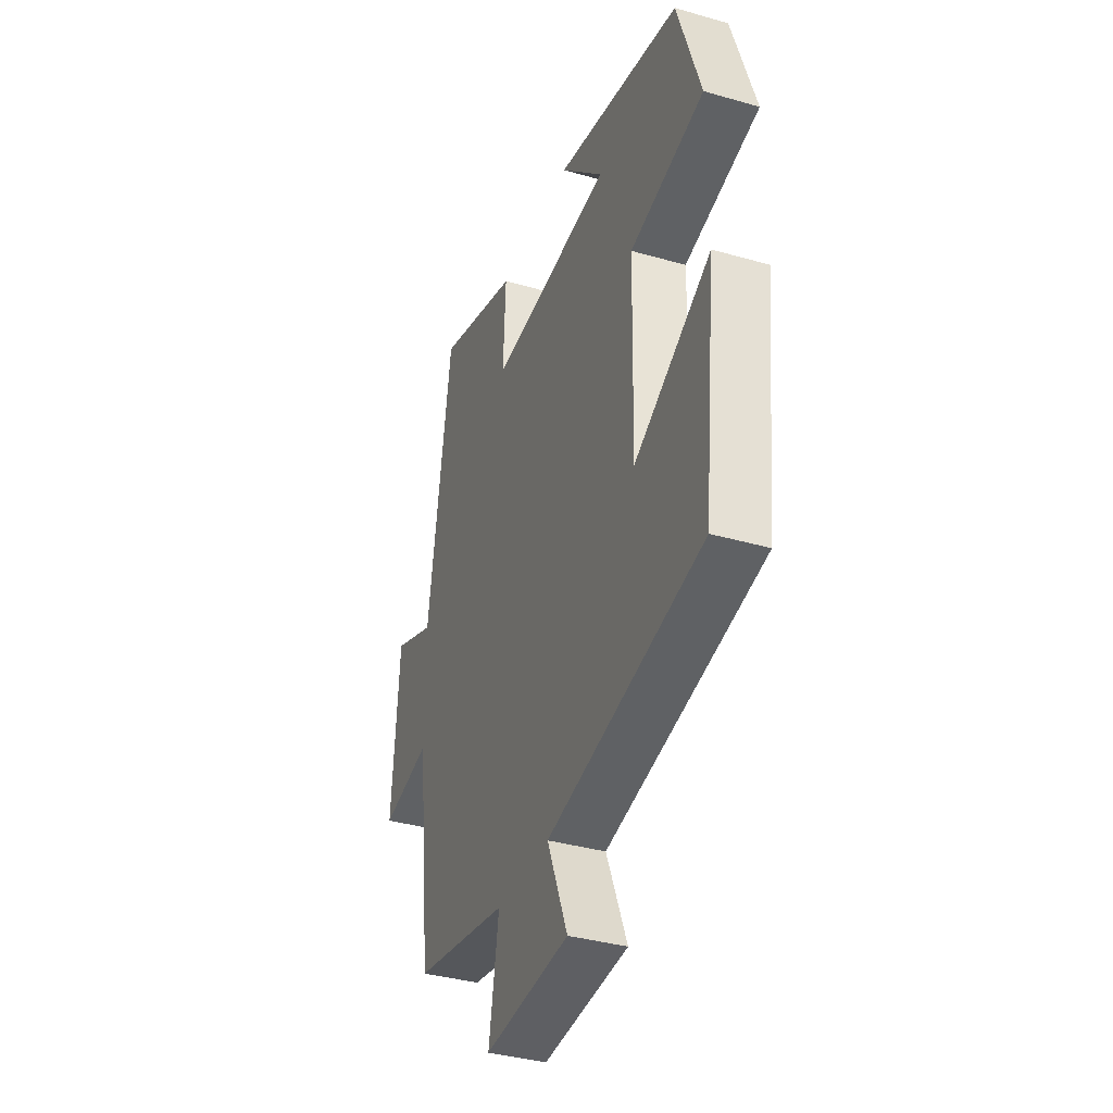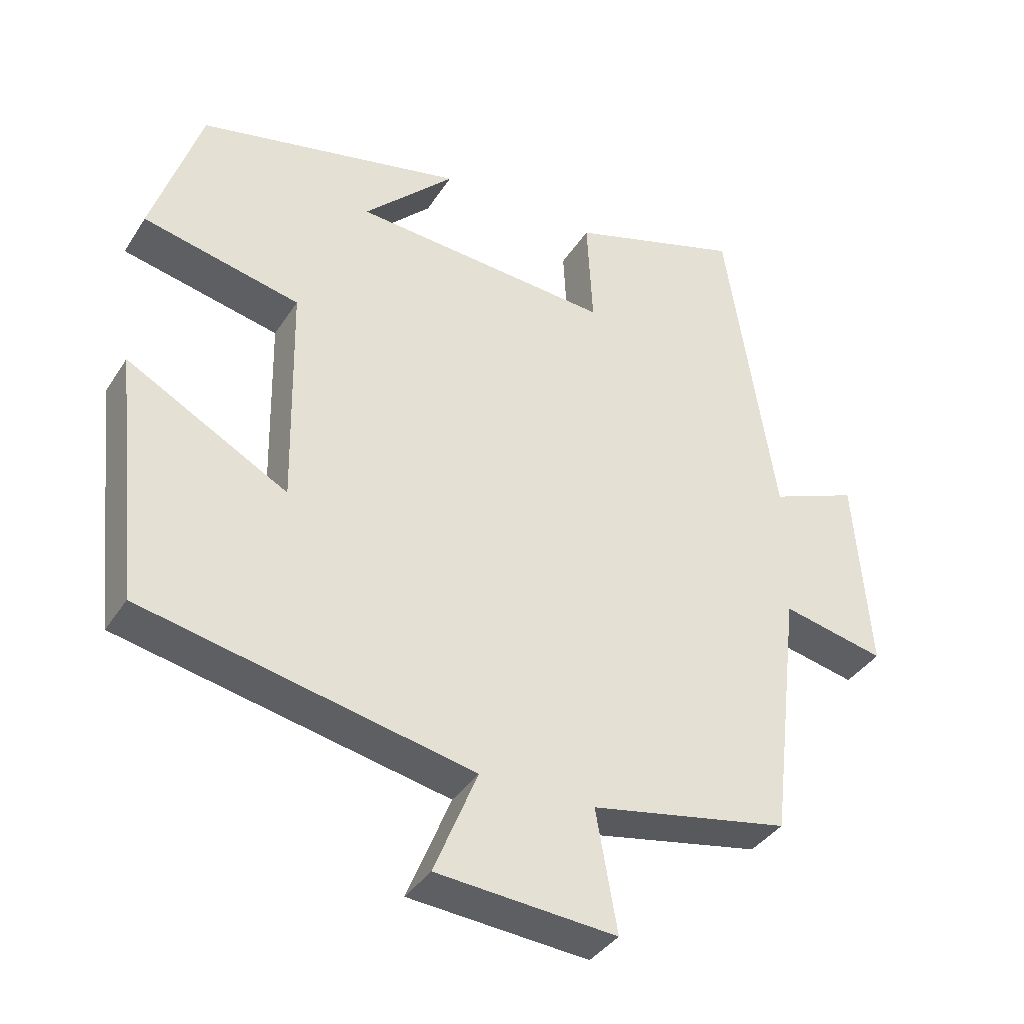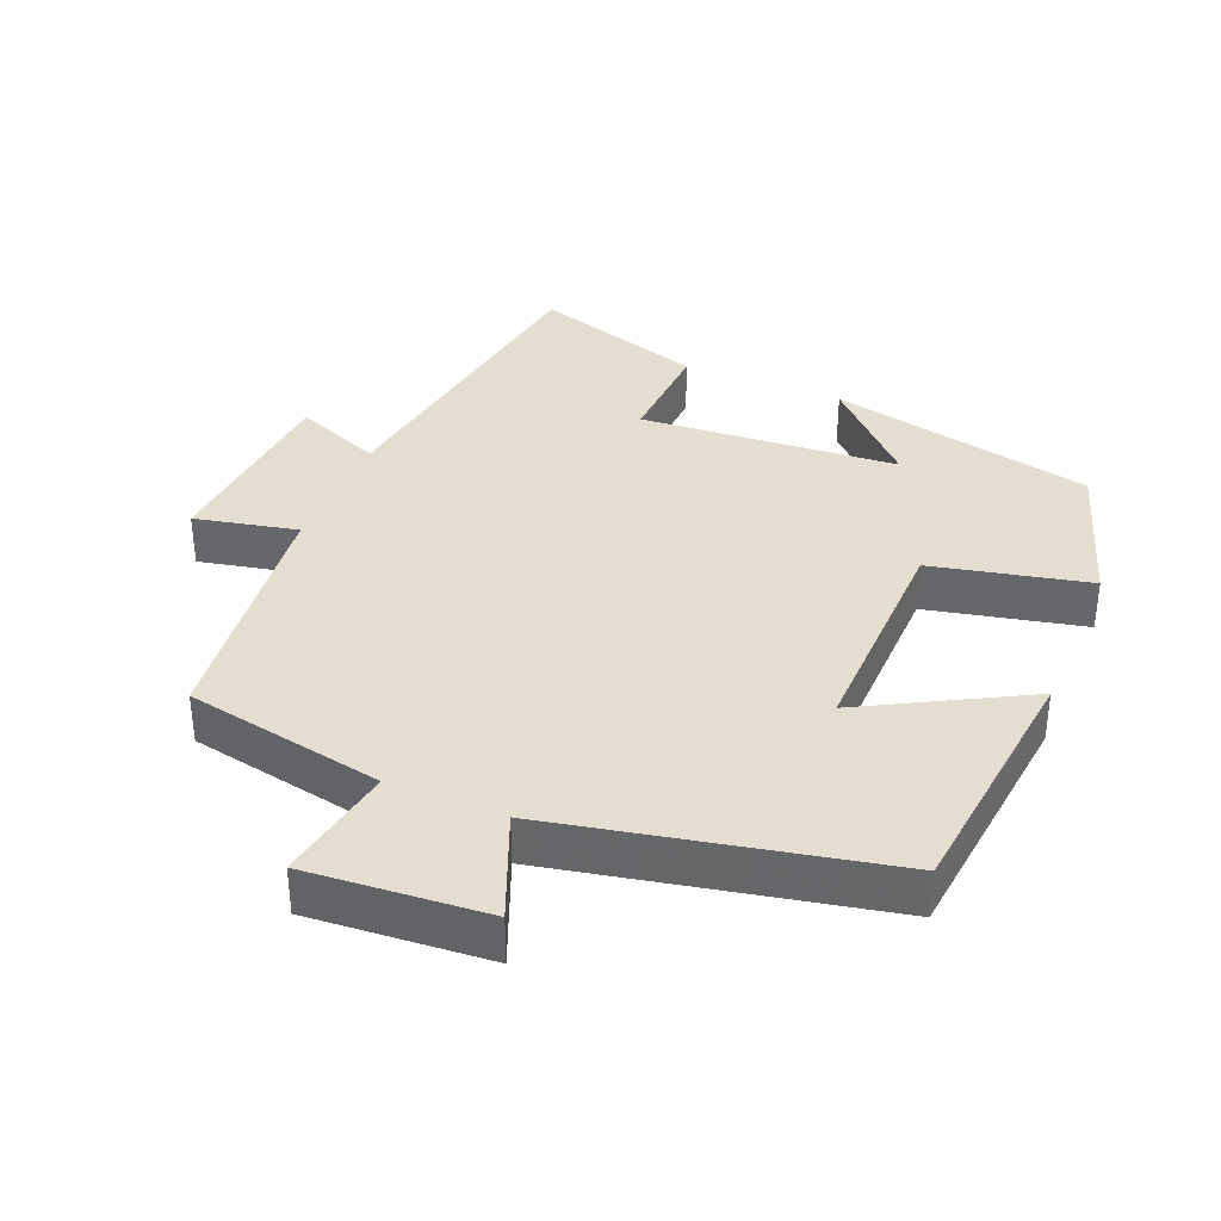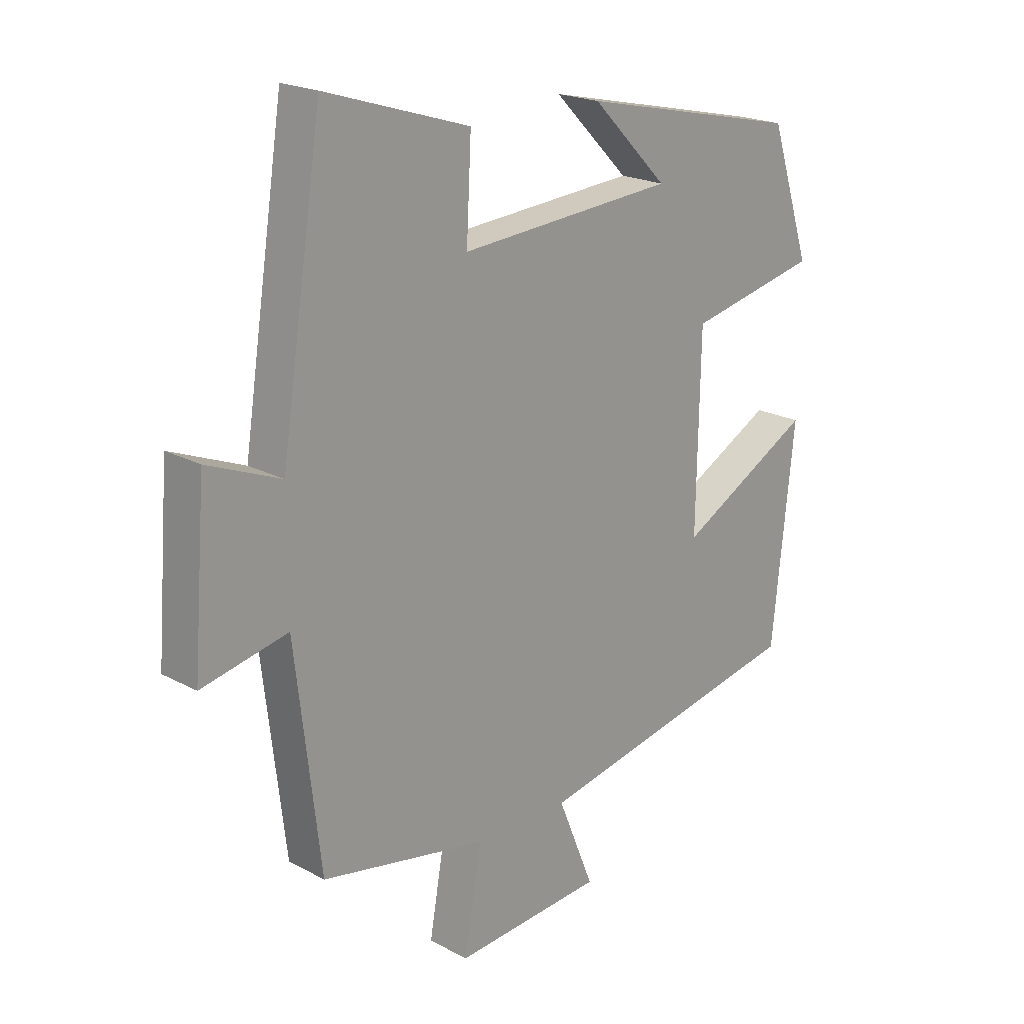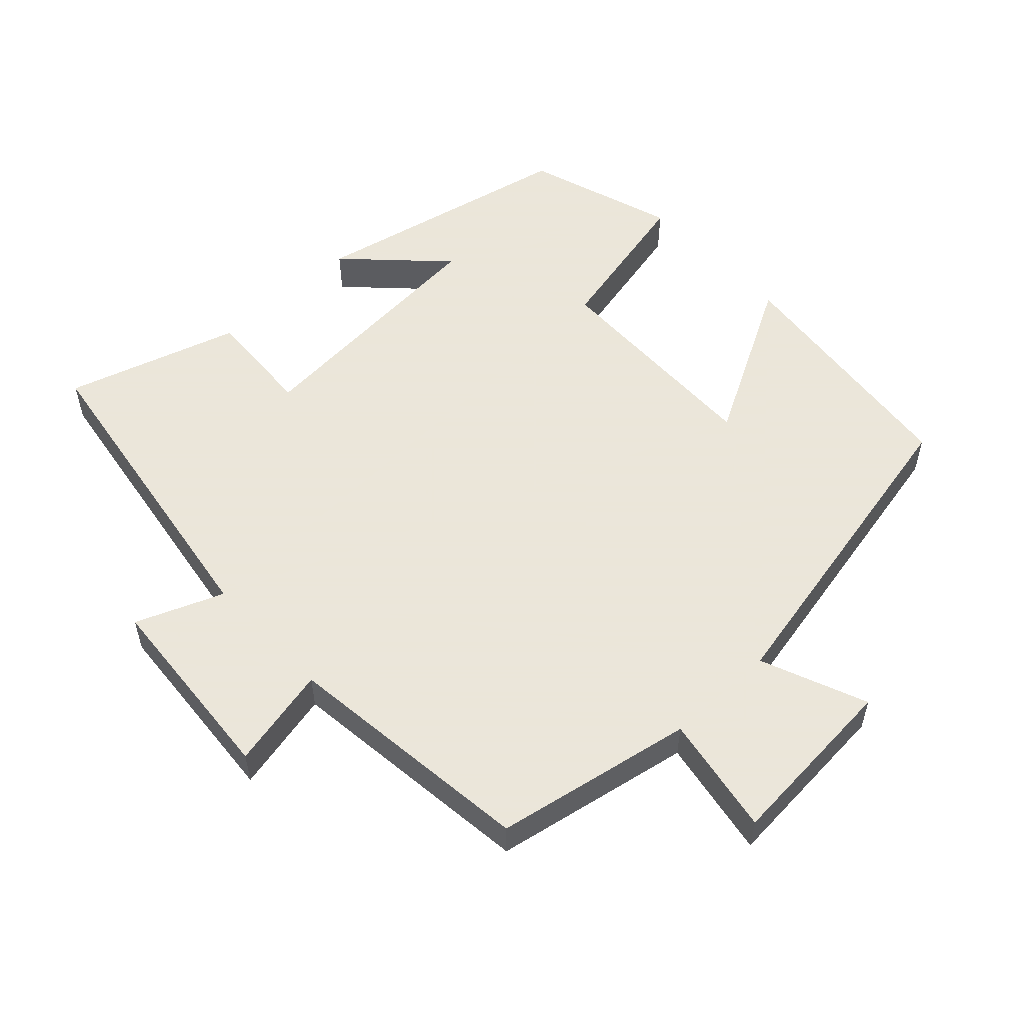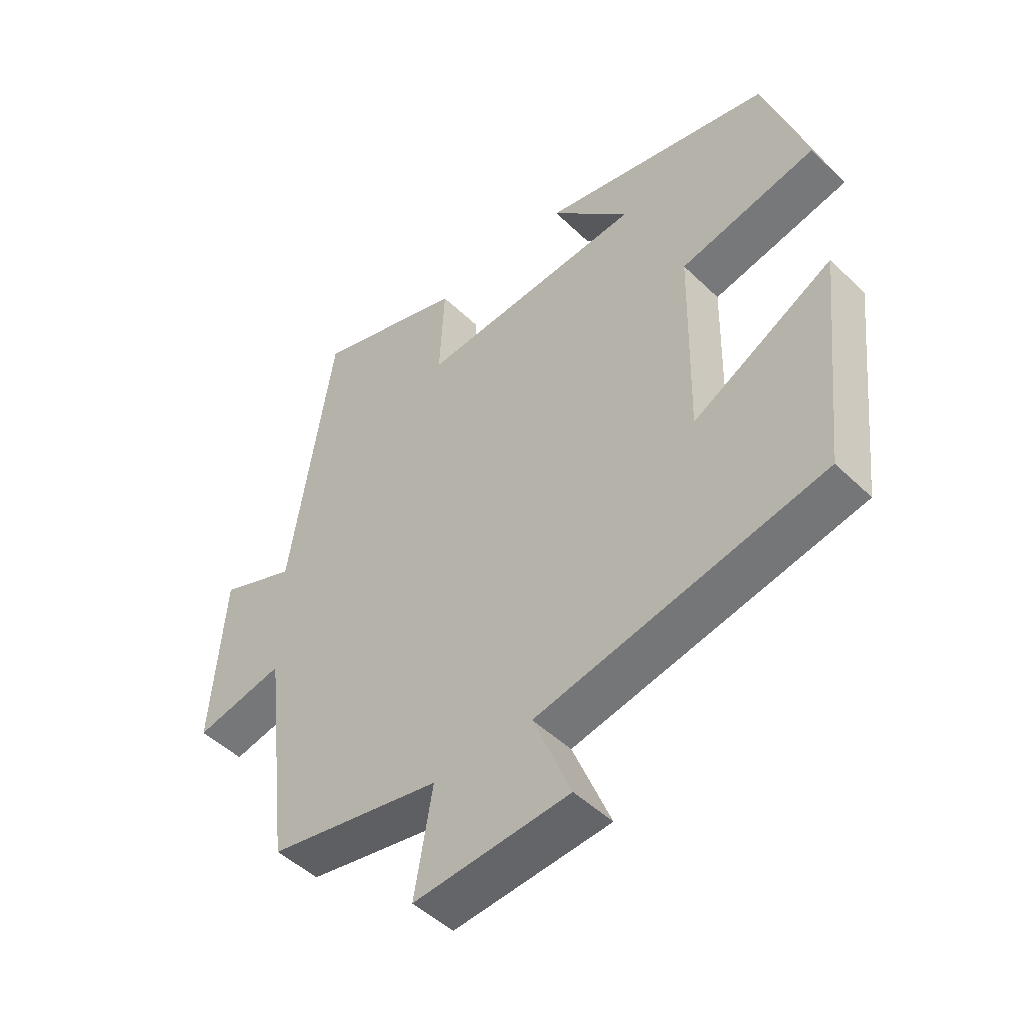
<metadata>
{"format":"obj","ext":"obj","renderer":"f3d","projection":"perspective","resolution":1024,"background":"white","views":[{"elev":-36.7,"azim":-110.4,"up":"+Z"},{"elev":-37.7,"azim":-29.0,"up":"+Z"},{"elev":36.4,"azim":-157.4,"up":"+Y"},{"elev":20.4,"azim":134.5,"up":"+Z"},{"elev":55.0,"azim":136.9,"up":"+Y"},{"elev":-48.2,"azim":-137.0,"up":"+Z"}]}
</metadata>
<code>
v 0.429 0.07 0.577
v 0.5 0.07 0.117
v 0.625 0.07 0.167
v 0.647 0.07 -0.115
v 0.5 0.07 -0.083
v 0.457 0.07 -0.446
v 0.172 0.07 -0.5
v 0.202 0.07 -0.672
v -0.054 0.07 -0.652
v 0.008 0.07 -0.5
v -0.462 0.07 -0.402
v -0.5 0.07 -0.043
v -0.27 0.07 -0.169
v -0.276 0.07 0.153
v -0.5 0.07 0.203
v -0.43 0.07 0.417
v -0.05 0.07 0.5
v -0.18 0.07 0.37
v 0.19 0.07 0.342
v 0.182 0.07 0.5
v 0.429 0 0.577
v 0.5 0 0.117
v 0.625 0 0.167
v 0.647 0 -0.115
v 0.5 0 -0.083
v 0.457 0 -0.446
v 0.172 0 -0.5
v 0.202 0 -0.672
v -0.054 0 -0.652
v 0.008 0 -0.5
v -0.462 0 -0.402
v -0.5 0 -0.043
v -0.27 0 -0.169
v -0.276 0 0.153
v -0.5 0 0.203
v -0.43 0 0.417
v -0.05 0 0.5
v -0.18 0 0.37
v 0.19 0 0.342
v 0.182 0 0.5
f 19 20 1 2
f 18 19 2
f 15 16 17 18
f 14 15 18 2
f 13 14 2
f 10 11 12 13
f 10 13 2
f 7 8 9 10
f 5 6 7 10
f 5 10 2 3
f 3 4 5
f 22 21 40 39
f 22 39 38
f 38 37 36 35
f 22 38 35 34
f 22 34 33
f 33 32 31 30
f 22 33 30
f 30 29 28 27
f 30 27 26 25
f 23 22 30 25
f 25 24 23
f 1 21 22 2
f 2 22 23 3
f 3 23 24 4
f 4 24 25 5
f 5 25 26 6
f 6 26 27 7
f 7 27 28 8
f 8 28 29 9
f 9 29 30 10
f 10 30 31 11
f 11 31 32 12
f 12 32 33 13
f 13 33 34 14
f 14 34 35 15
f 15 35 36 16
f 16 36 37 17
f 17 37 38 18
f 18 38 39 19
f 19 39 40 20
f 20 40 21 1

</code>
